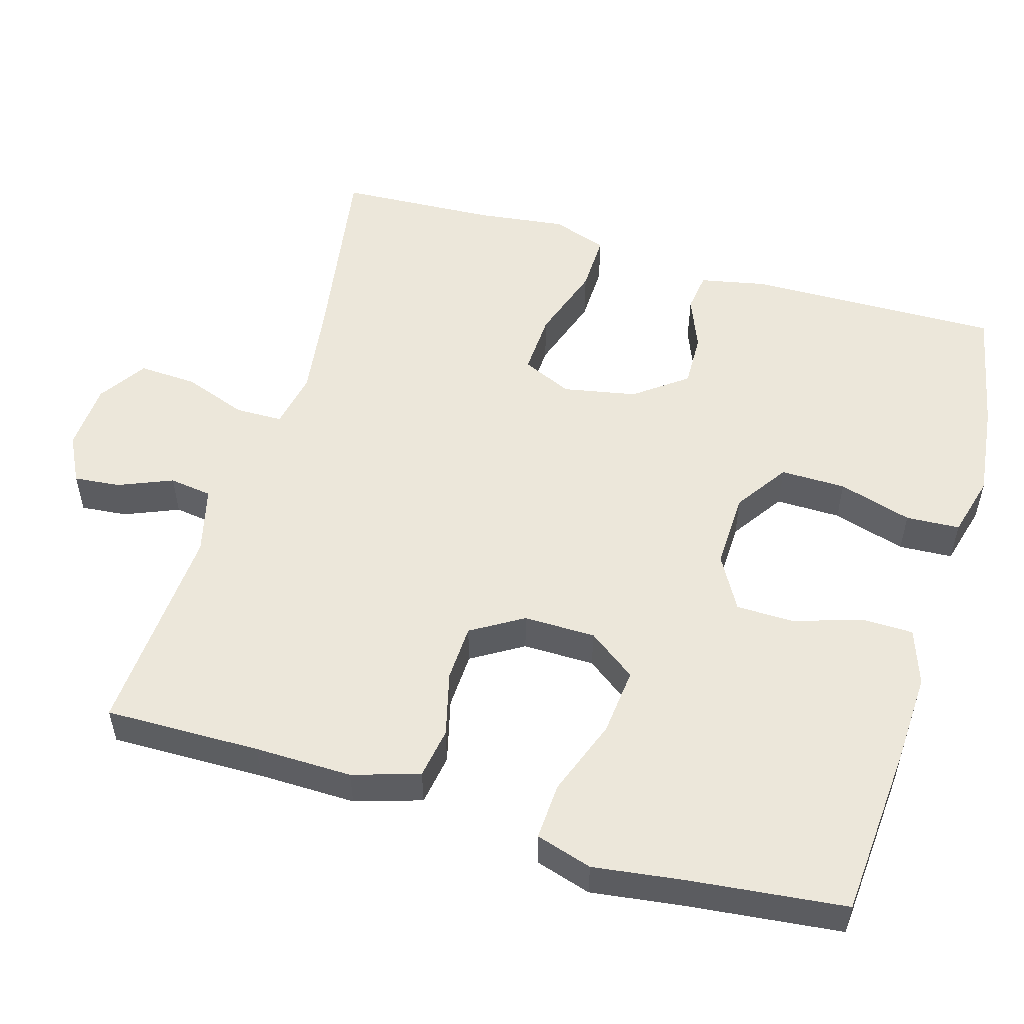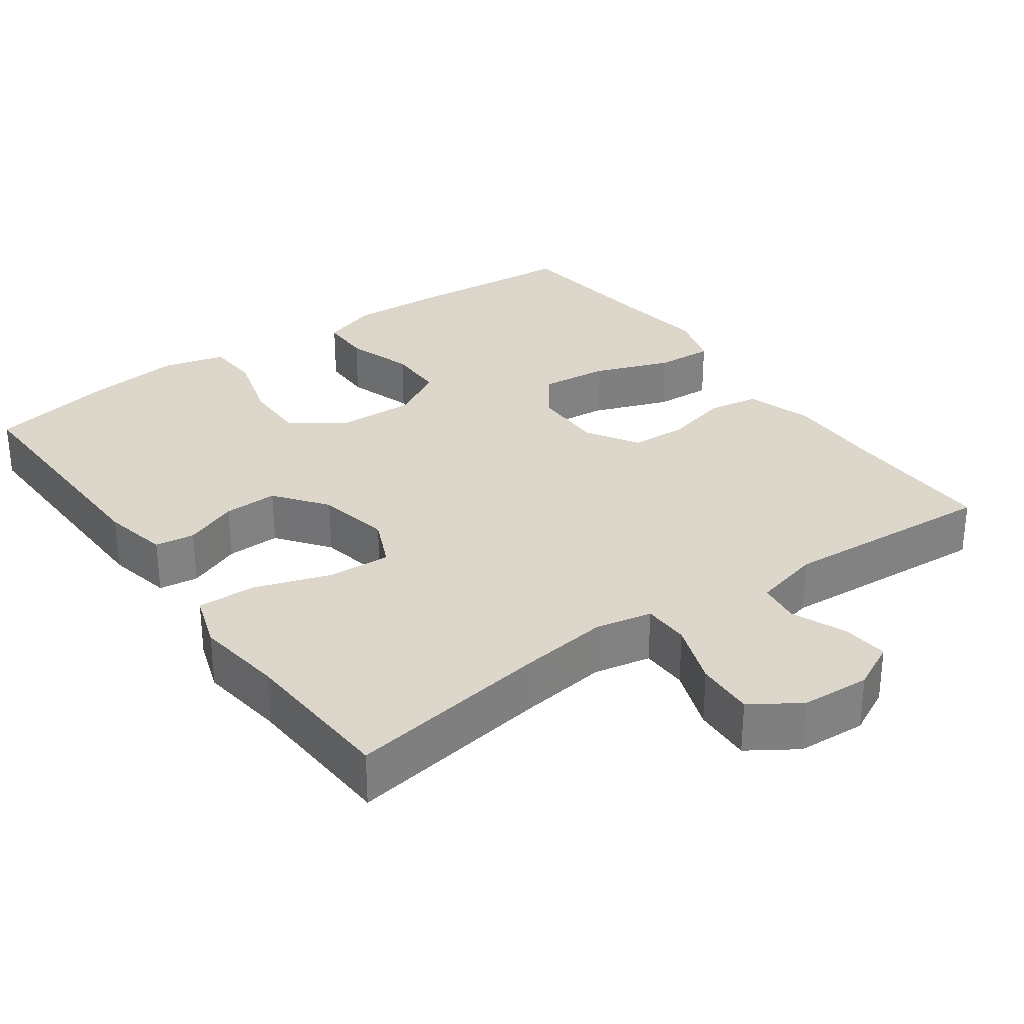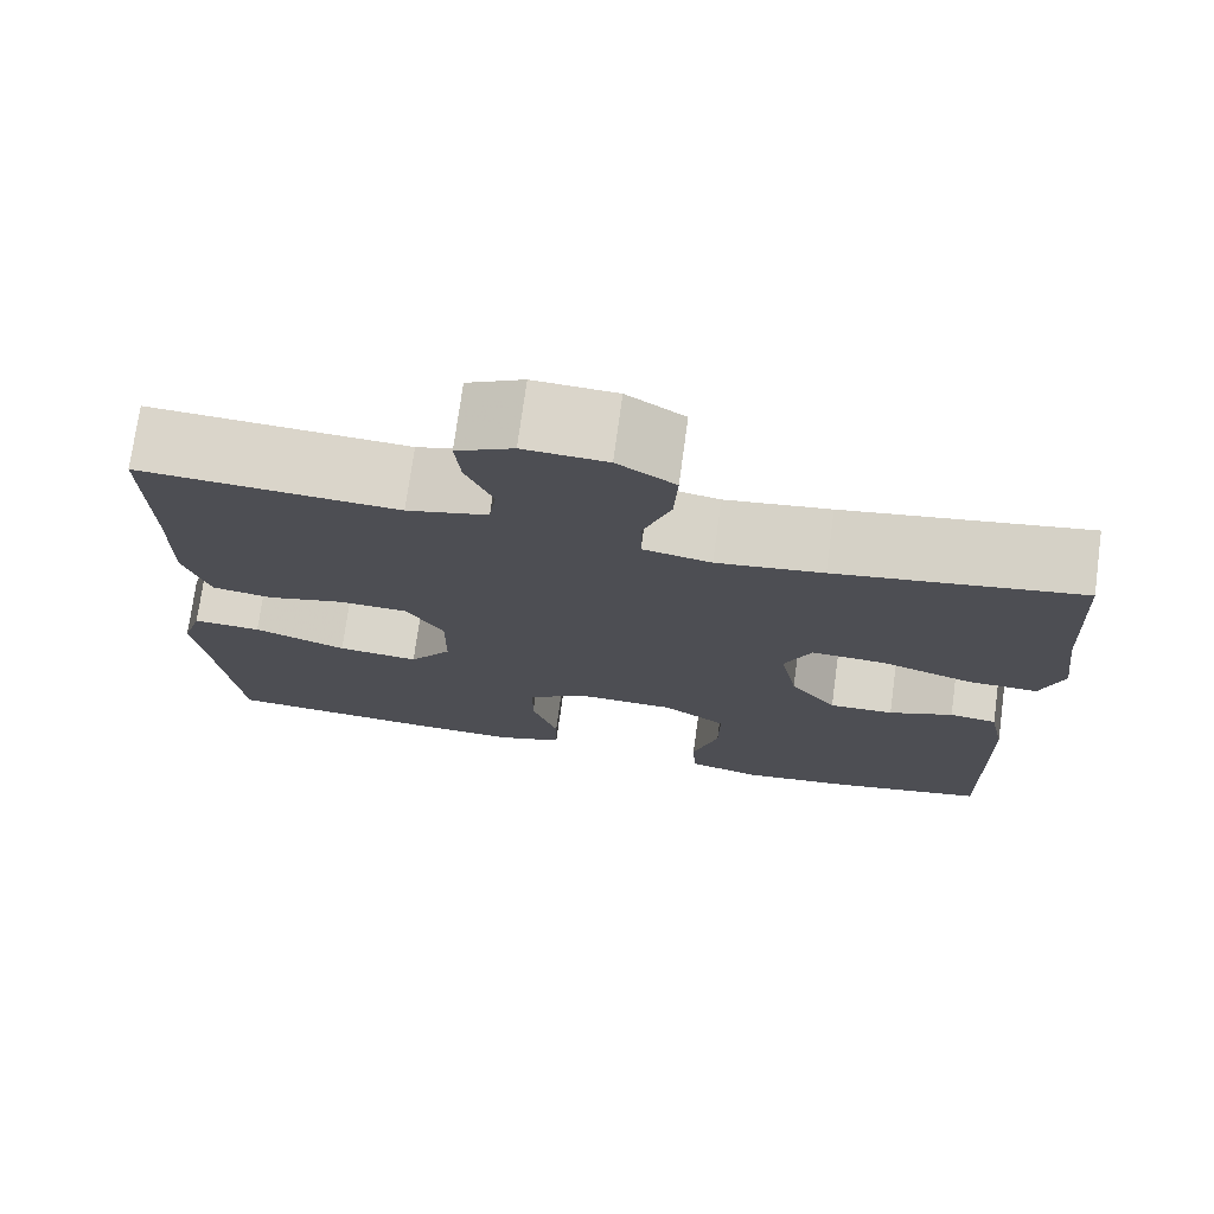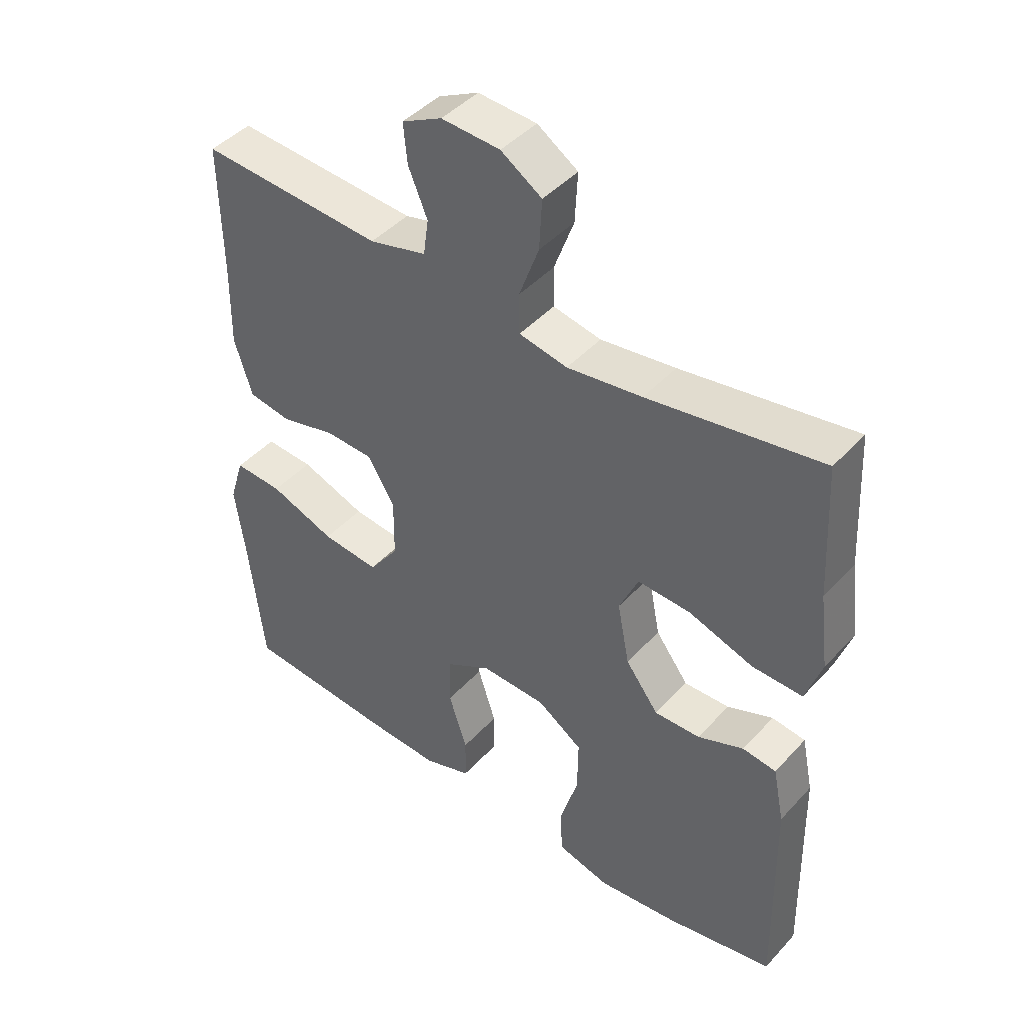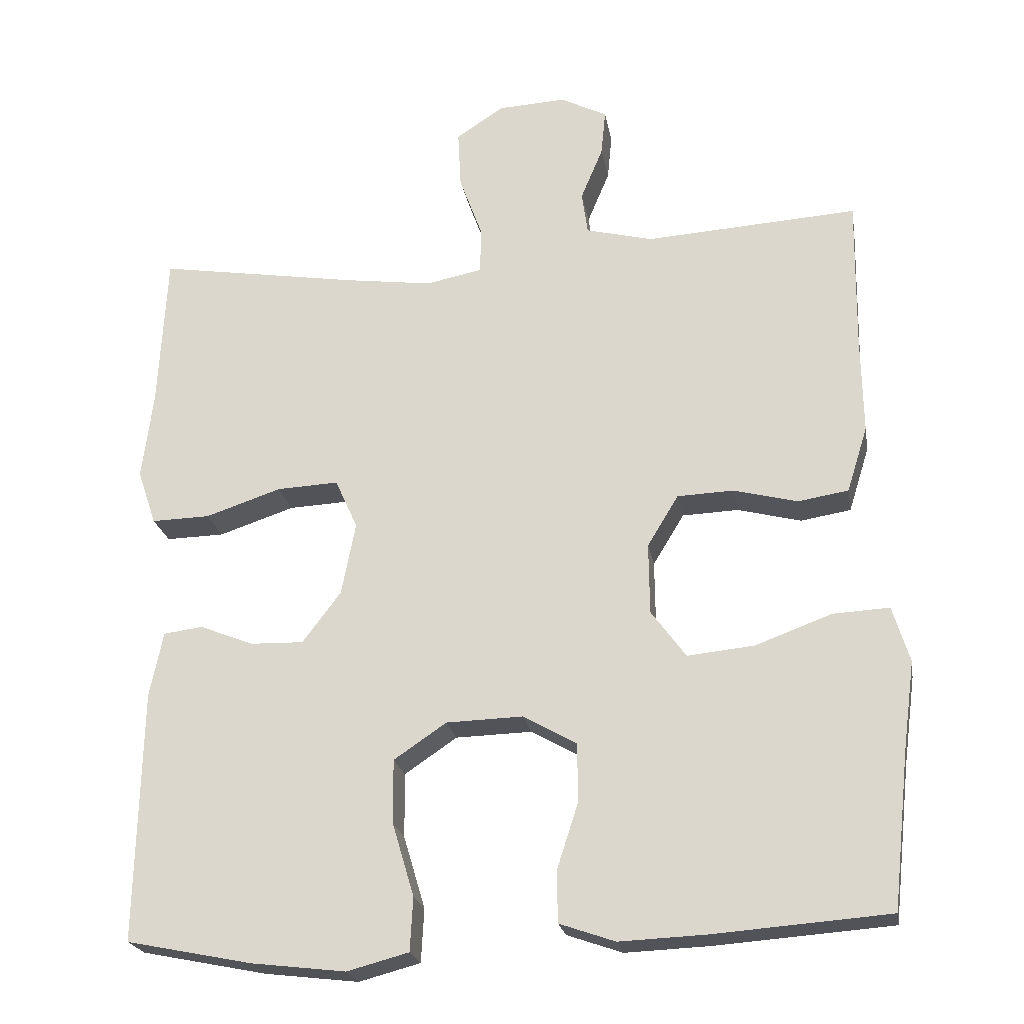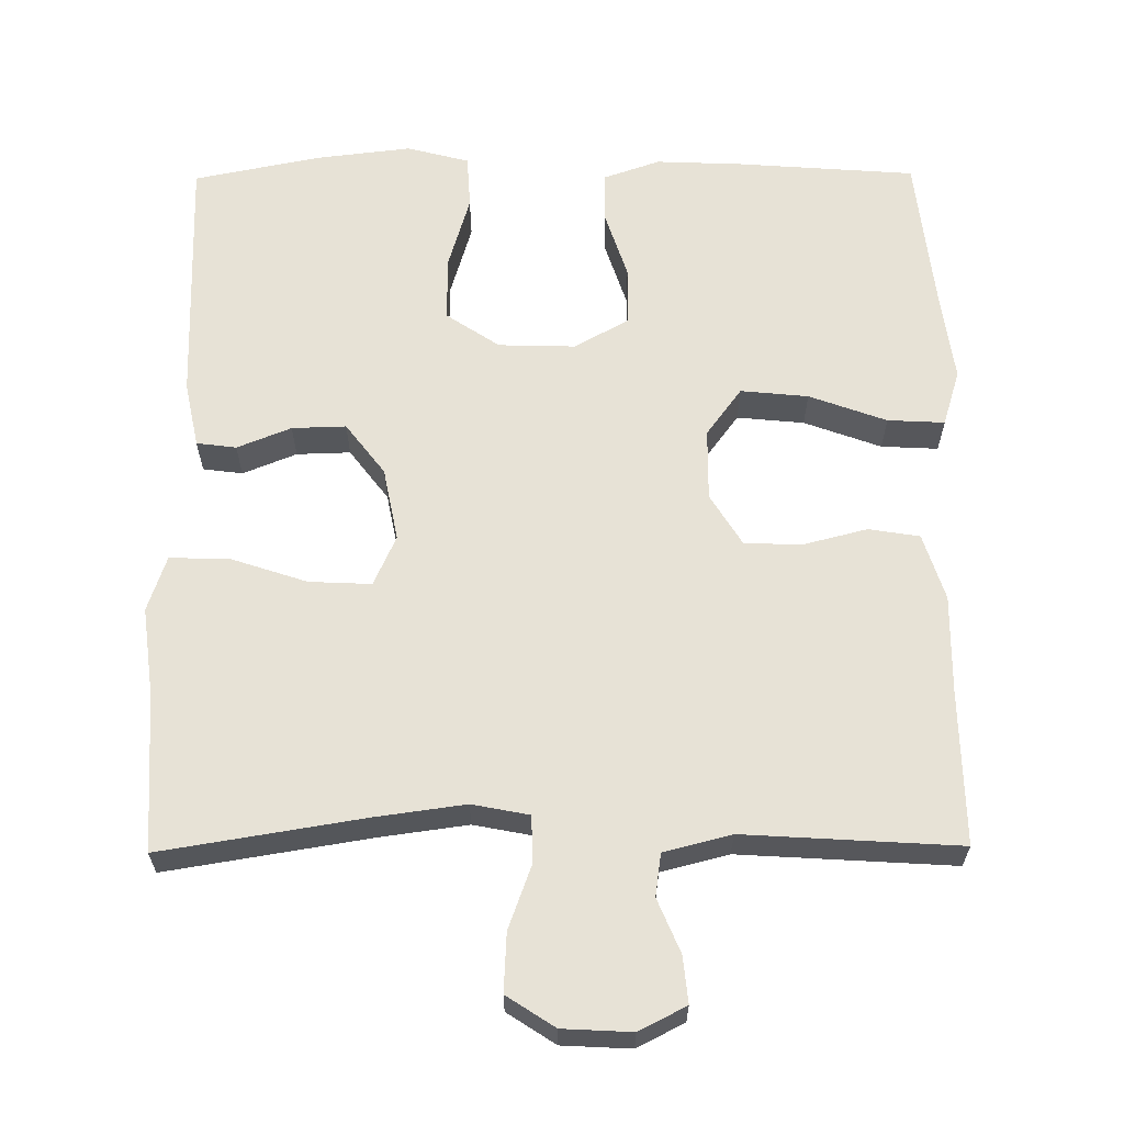
<metadata>
{"format":"obj","ext":"obj","renderer":"f3d","projection":"perspective","resolution":1024,"background":"white","views":[{"elev":53.4,"azim":106.5,"up":"+Y"},{"elev":30.4,"azim":-35.6,"up":"+Y"},{"elev":74.3,"azim":-172.2,"up":"+Z"},{"elev":44.2,"azim":-141.0,"up":"+Z"},{"elev":-22.4,"azim":9.8,"up":"+Z"},{"elev":62.9,"azim":-0.5,"up":"+Y"}]}
</metadata>
<code>
v -0.5 0.07 -0.5
v -0.493 0.07 -0.161
v -0.475 0.07 -0.073
v -0.422 0.07 -0.066
v -0.35 0.07 -0.095
v -0.278 0.07 -0.097
v -0.226 0.07 -0.028
v -0.207 0.07 0.07
v -0.237 0.07 0.137
v -0.32 0.07 0.133
v -0.422 0.07 0.099
v -0.501 0.07 0.097
v -0.526 0.07 0.171
v -0.511 0.07 0.289
v -0.5 0.07 0.5
v -0.228 0.07 0.456
v -0.11 0.07 0.44
v -0.034 0.07 0.455
v -0.033 0.07 0.518
v -0.064 0.07 0.603
v -0.068 0.07 0.681
v -0.004 0.07 0.723
v 0.088 0.07 0.728
v 0.151 0.07 0.696
v 0.145 0.07 0.634
v 0.115 0.07 0.562
v 0.123 0.07 0.505
v 0.213 0.07 0.482
v 0.5 0.07 0.5
v 0.497 0.07 0.293
v 0.499 0.07 0.163
v 0.471 0.07 0.074
v 0.403 0.07 0.063
v 0.317 0.07 0.085
v 0.241 0.07 0.082
v 0.199 0.07 0.013
v 0.2 0.07 -0.083
v 0.247 0.07 -0.147
v 0.337 0.07 -0.138
v 0.44 0.07 -0.1
v 0.516 0.07 -0.096
v 0.539 0.07 -0.171
v 0.523 0.07 -0.29
v 0.5 0.07 -0.5
v 0.263 0.07 -0.518
v 0.147 0.07 -0.523
v 0.072 0.07 -0.497
v 0.071 0.07 -0.428
v 0.1 0.07 -0.338
v 0.099 0.07 -0.26
v 0.027 0.07 -0.219
v -0.076 0.07 -0.222
v -0.147 0.07 -0.27
v -0.146 0.07 -0.357
v -0.117 0.07 -0.455
v -0.121 0.07 -0.527
v -0.204 0.07 -0.549
v -0.331 0.07 -0.534
v -0.5 0 -0.5
v -0.493 0 -0.161
v -0.475 0 -0.073
v -0.422 0 -0.066
v -0.35 0 -0.095
v -0.278 0 -0.097
v -0.226 0 -0.028
v -0.207 0 0.07
v -0.237 0 0.137
v -0.32 0 0.133
v -0.422 0 0.099
v -0.501 0 0.097
v -0.526 0 0.171
v -0.511 0 0.289
v -0.5 0 0.5
v -0.228 0 0.456
v -0.11 0 0.44
v -0.034 0 0.455
v -0.033 0 0.518
v -0.064 0 0.603
v -0.068 0 0.681
v -0.004 0 0.723
v 0.088 0 0.728
v 0.151 0 0.696
v 0.145 0 0.634
v 0.115 0 0.562
v 0.123 0 0.505
v 0.213 0 0.482
v 0.5 0 0.5
v 0.497 0 0.293
v 0.499 0 0.163
v 0.471 0 0.074
v 0.403 0 0.063
v 0.317 0 0.085
v 0.241 0 0.082
v 0.199 0 0.013
v 0.2 0 -0.083
v 0.247 0 -0.147
v 0.337 0 -0.138
v 0.44 0 -0.1
v 0.516 0 -0.096
v 0.539 0 -0.171
v 0.523 0 -0.29
v 0.5 0 -0.5
v 0.263 0 -0.518
v 0.147 0 -0.523
v 0.072 0 -0.497
v 0.071 0 -0.428
v 0.1 0 -0.338
v 0.099 0 -0.26
v 0.027 0 -0.219
v -0.076 0 -0.222
v -0.147 0 -0.27
v -0.146 0 -0.357
v -0.117 0 -0.455
v -0.121 0 -0.527
v -0.204 0 -0.549
v -0.331 0 -0.534
f 3 4 5
f 2 3 5
f 1 2 5
f 58 1 5
f 57 58 5
f 56 57 5
f 55 56 5
f 54 55 5
f 53 54 5 6
f 52 53 6 7
f 51 52 7 8
f 50 51 8 9
f 47 48 49
f 46 47 49
f 45 46 49
f 44 45 49
f 43 44 49
f 43 49 50
f 42 43 50
f 41 42 50
f 40 41 50
f 39 40 50
f 38 39 50
f 37 38 50 9
f 32 33 34
f 31 32 34
f 30 31 34
f 30 34 35
f 29 30 35
f 28 29 35
f 27 28 35 36
f 24 25 26
f 23 24 26
f 22 23 26
f 21 22 26
f 20 21 26
f 19 20 26
f 18 19 26 27
f 14 15 16
f 14 16 17
f 13 14 17
f 12 13 17
f 11 12 17
f 10 11 17
f 9 10 17 18
f 27 36 37
f 18 27 37
f 9 18 37
f 63 62 61
f 63 61 60
f 63 60 59
f 63 59 116
f 63 116 115
f 63 115 114
f 63 114 113
f 63 113 112
f 64 63 112 111
f 65 64 111 110
f 66 65 110 109
f 67 66 109 108
f 107 106 105
f 107 105 104
f 107 104 103
f 107 103 102
f 107 102 101
f 108 107 101
f 108 101 100
f 108 100 99
f 108 99 98
f 108 98 97
f 108 97 96
f 67 108 96 95
f 92 91 90
f 92 90 89
f 92 89 88
f 93 92 88
f 93 88 87
f 93 87 86
f 94 93 86 85
f 84 83 82
f 84 82 81
f 84 81 80
f 84 80 79
f 84 79 78
f 84 78 77
f 85 84 77 76
f 74 73 72
f 75 74 72
f 75 72 71
f 75 71 70
f 75 70 69
f 75 69 68
f 76 75 68 67
f 95 94 85
f 95 85 76
f 95 76 67
f 1 59 60 2
f 2 60 61 3
f 3 61 62 4
f 4 62 63 5
f 5 63 64 6
f 6 64 65 7
f 7 65 66 8
f 8 66 67 9
f 9 67 68 10
f 10 68 69 11
f 11 69 70 12
f 12 70 71 13
f 13 71 72 14
f 14 72 73 15
f 15 73 74 16
f 16 74 75 17
f 17 75 76 18
f 18 76 77 19
f 19 77 78 20
f 20 78 79 21
f 21 79 80 22
f 22 80 81 23
f 23 81 82 24
f 24 82 83 25
f 25 83 84 26
f 26 84 85 27
f 27 85 86 28
f 28 86 87 29
f 29 87 88 30
f 30 88 89 31
f 31 89 90 32
f 32 90 91 33
f 33 91 92 34
f 34 92 93 35
f 35 93 94 36
f 36 94 95 37
f 37 95 96 38
f 38 96 97 39
f 39 97 98 40
f 40 98 99 41
f 41 99 100 42
f 42 100 101 43
f 43 101 102 44
f 44 102 103 45
f 45 103 104 46
f 46 104 105 47
f 47 105 106 48
f 48 106 107 49
f 49 107 108 50
f 50 108 109 51
f 51 109 110 52
f 52 110 111 53
f 53 111 112 54
f 54 112 113 55
f 55 113 114 56
f 56 114 115 57
f 57 115 116 58
f 58 116 59 1

</code>
